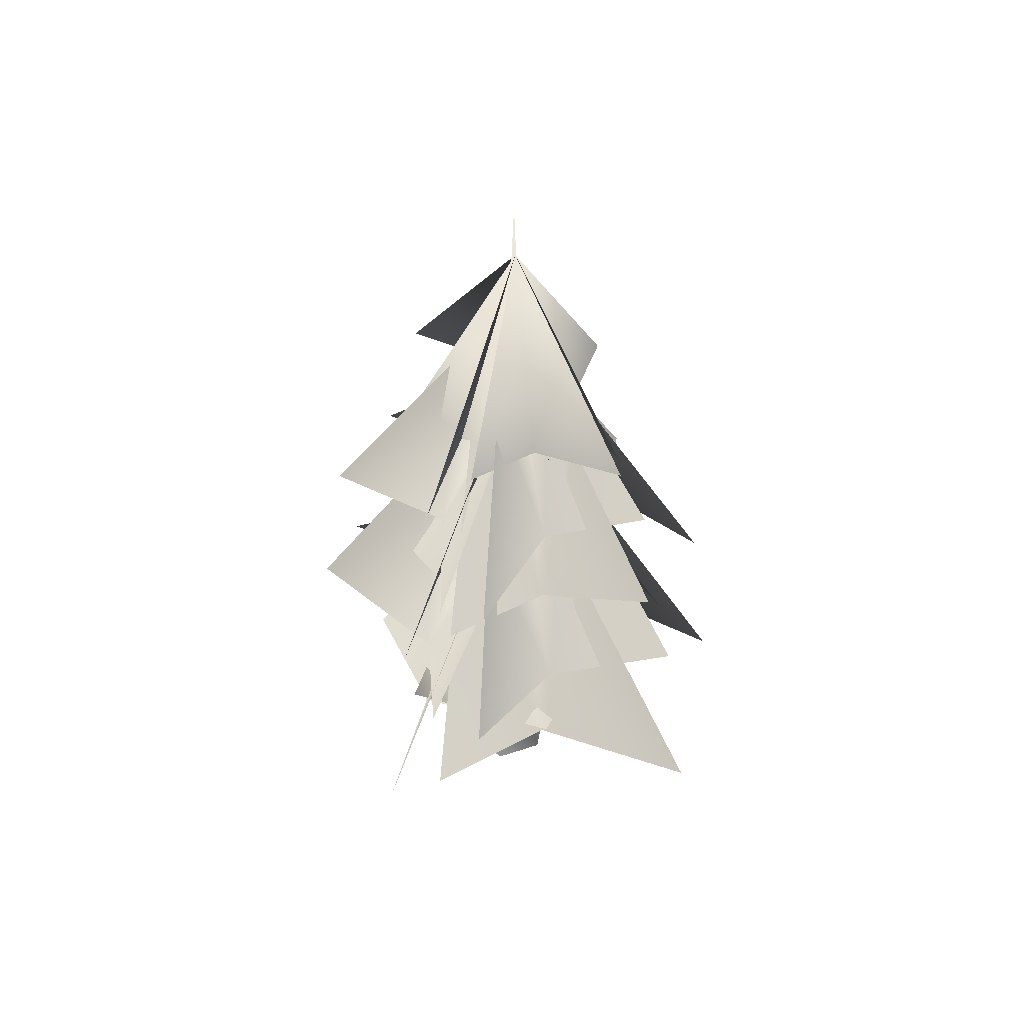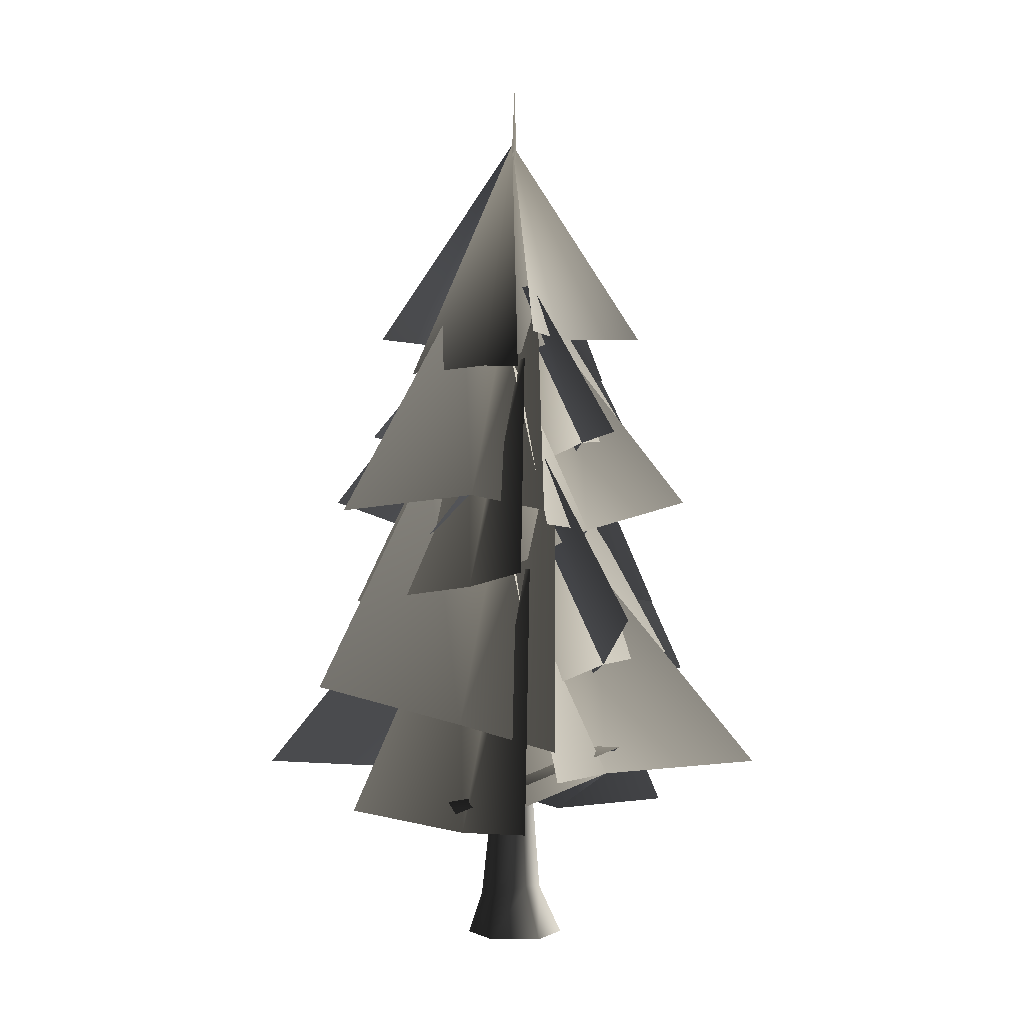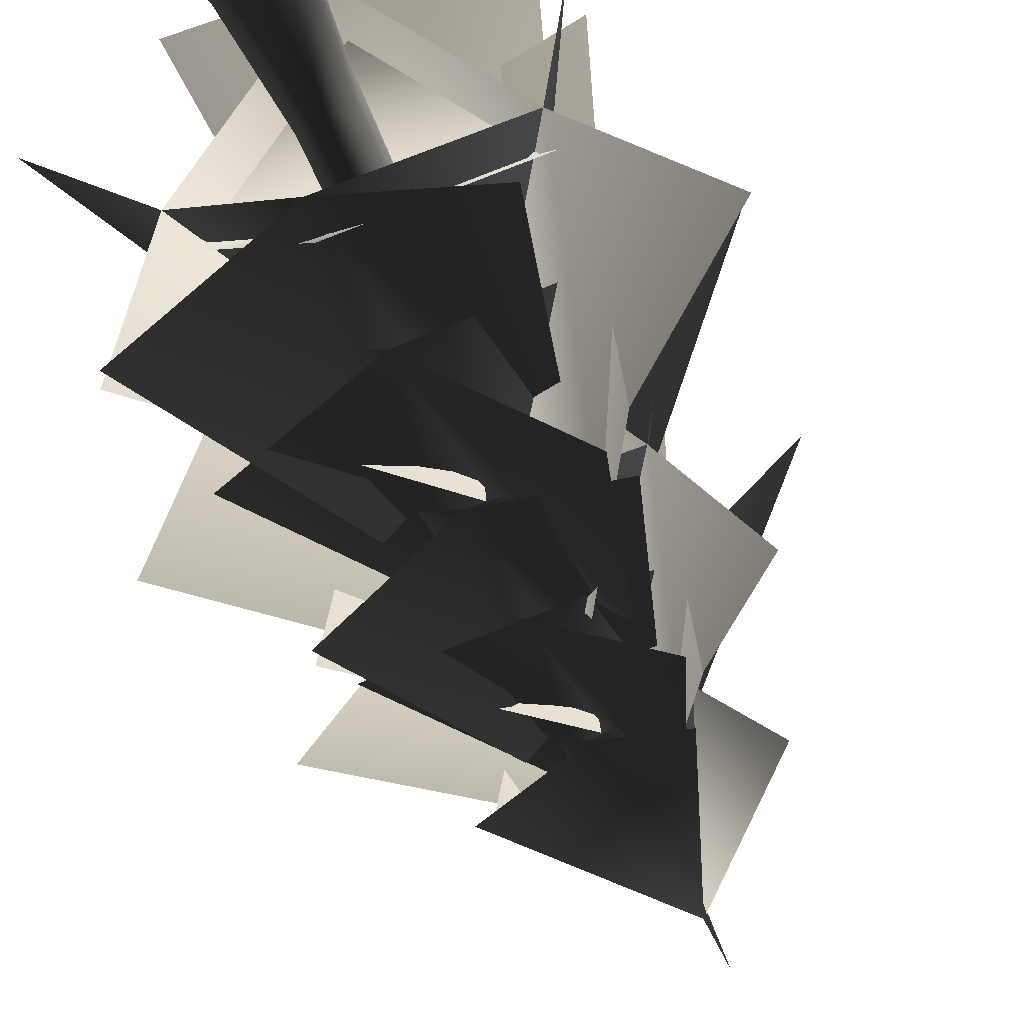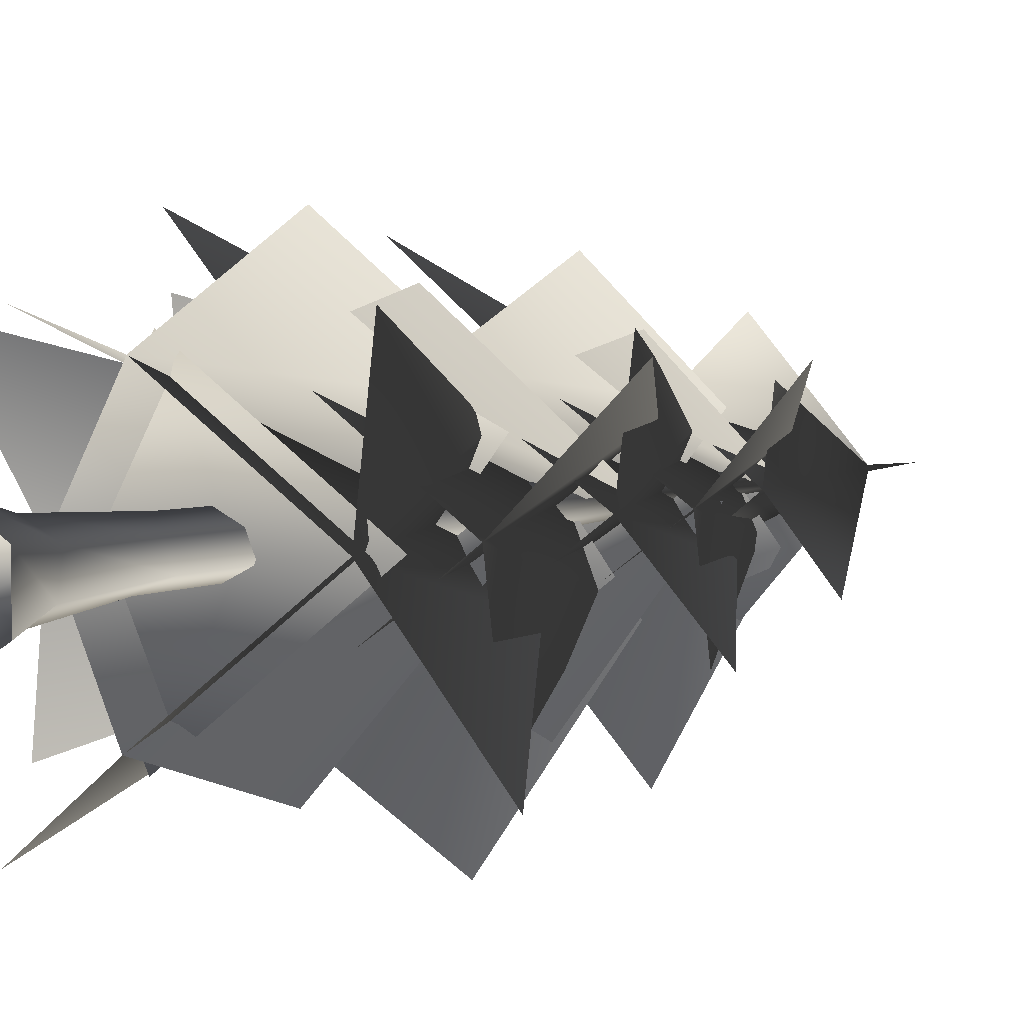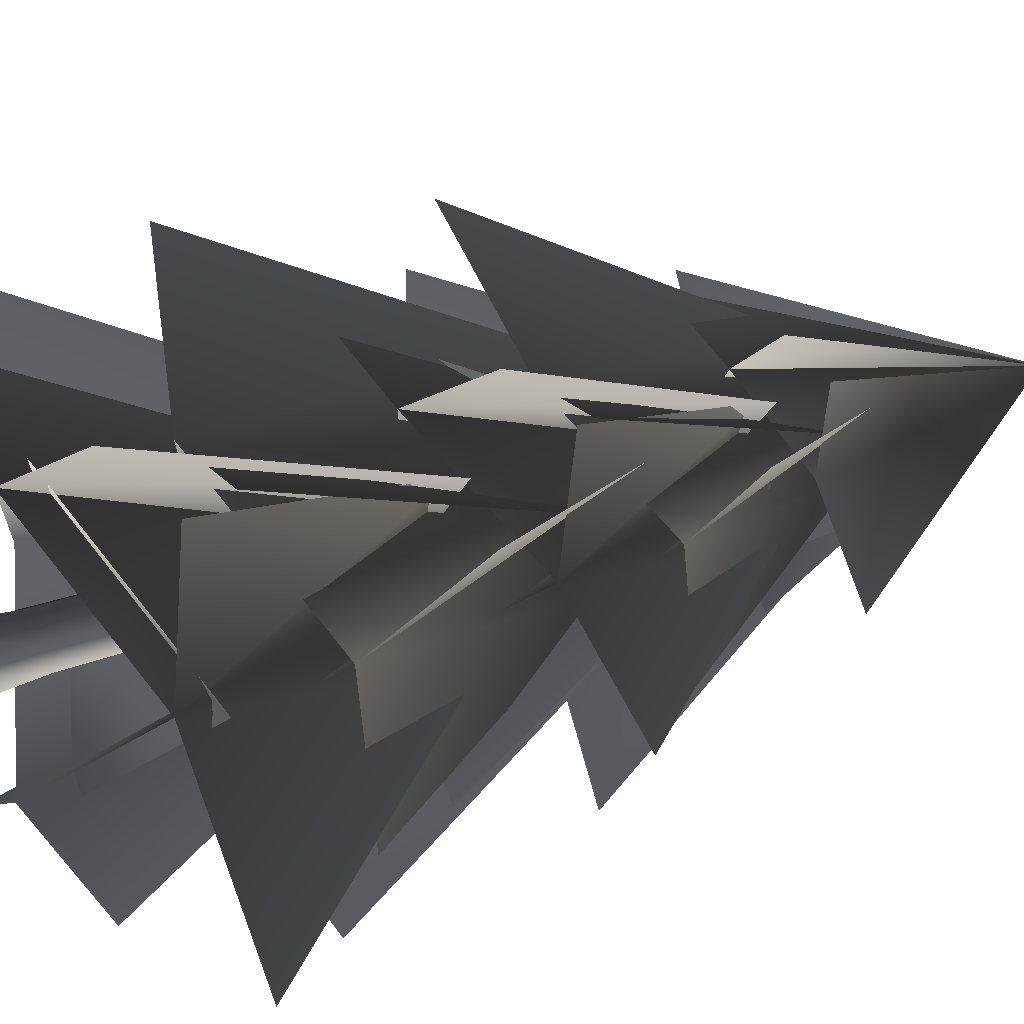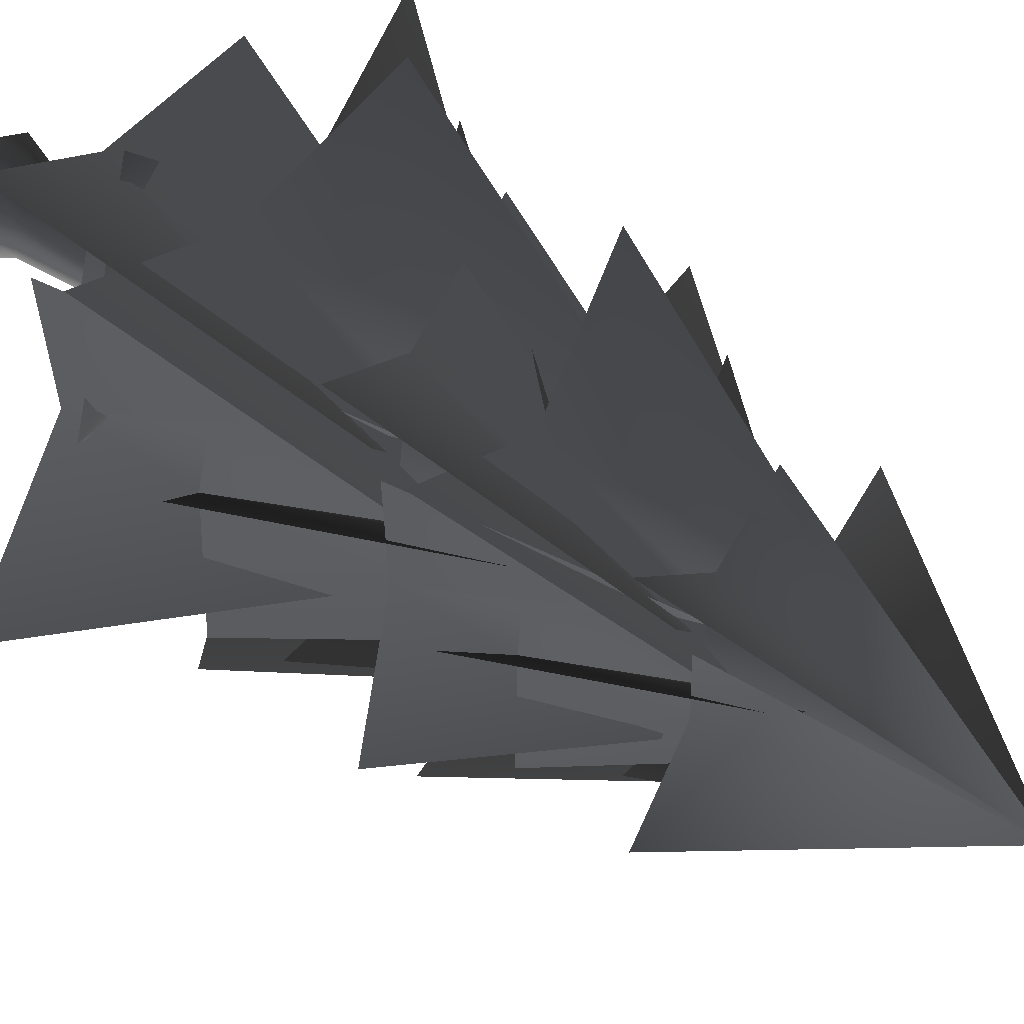
<metadata>
{"format":"obj","ext":"obj","renderer":"f3d","projection":"perspective","resolution":1024,"background":"white","views":[{"elev":54.1,"azim":-109.4,"up":"+Y"},{"elev":-0.3,"azim":28.9,"up":"+Y"},{"elev":-49.5,"azim":19.2,"up":"+Z"},{"elev":5.3,"azim":39.3,"up":"+Z"},{"elev":30.7,"azim":62.0,"up":"+Z"},{"elev":50.3,"azim":128.8,"up":"+Z"}]}
</metadata>
<code>
v 0.8508 -1.854 4.341
v 5.101 -1.854 1.887
v 3.239 3.518 1.331
v 5.101 -1.854 1.887
v 5.101 -1.854 -3.021
v 3.239 3.011 -1.763
v 2.818 12.27 -1.086
v 2.818 11.03 1.178
v 2.666 34.21 -0.9284
v 0.8508 10.78 -2.218
v 0.905 33.94 -1.948
v -1.116 12.27 -1.086
v 0.5727 3.204 -3.31
v -2.094 2.384 -1.763
v 0.8508 -1.854 -5.475
v -3.4 -1.854 -3.021
v -0.8644 34.01 1.101
v 0.9056 34.32 2.113
v 1.378 88.42 0.4101
v 2.66 34.69 1.094
v -0.8659 33.81 -0.9358
v 0.8508 12.52 2.311
v -1.116 11.03 1.178
v -2.094 2.384 1.331
v 0.5727 2.697 2.877
v -3.4 -1.854 -3.021
v -3.4 -1.854 1.887
v 1.094 12.4 12.28
v 13.73 18.72 0.2737
v 1.601 18.44 -0.8491
v 4.157 48.71 -5.365
v 11.85 27.26 0.1304
v 13.09 27.87 -12.82
v 0.8508 48.71 0.3914
v 0.7136 21.38 10.91
v 8.041 48.71 5.874
v 19.71 32.56 10.56
v -6.34 48.71 -5.091
v -10.12 26.4 0.6442
v -18.61 32.56 -10.51
v 1.054 21.68 -10.13
v 1.341 48.71 6.148
v -13.1 27.87 13.62
v -5.163 48.71 7.495
v -11.22 25.36 18.79
v 0.7136 21.38 10.91
v 6.578 48.71 1.08
v 13.79 19.67 14.8
v -10.12 26.4 0.6442
v 6.865 48.71 -6.712
v 12.31 25.78 -18.74
v 1.054 21.68 -10.13
v 11.85 27.26 0.1304
v -4.877 48.71 -0.975
v -10.79 25.78 -13.26
v 12.25 15.91 0.2871
v 0.8508 37.36 0.01879
v 4.157 37.36 5.776
v 13.54 16.52 13.71
v 0.7132 10.03 -10.88
v 8.041 37.36 -5.464
v 23.5 16.52 -12.43
v -10.51 15.05 -0.2453
v -6.34 37.36 5.501
v -21.76 16.52 12.45
v 1.066 10.33 10.91
v 1.341 37.36 -5.738
v -13.6 16.52 -13.69
v 0.7132 10.03 -10.88
v -11.01 11.7 -18.91
v -5.163 37.36 -7.085
v 6.578 37.36 -0.6698
v 12.32 11.7 -12.71
v -10.51 15.05 -0.2453
v 1.066 10.33 10.91
v 12.75 12.11 18.98
v 6.865 37.36 7.122
v -10.58 12.11 13.45
v -4.877 37.36 1.385
v 12.25 15.91 0.2871
v 0.6953 12.07 -12.34
v -11.99 17.74 -0.3279
v 13.73 18.72 0.2737
v -11.99 17.74 -0.3279
v 6.896 61.49 0.5378
v 0.7662 58.47 -5.392
v 1.113 82.76 0.4368
v 2.87 67.1 -3.029
v 9.378 50.57 0.1877
v 10.34 51.14 -9.836
v 0.9134 67.1 0.3768
v 0.7589 45.01 8.527
v 5.168 67.1 3.621
v 17.78 51.14 9.689
v -3.341 67.1 -2.867
v -7.625 49.75 0.5854
v -16.03 51.14 -8.898
v 1.022 45.29 -7.751
v 1.203 67.1 3.783
v -9.934 51.14 10.63
v 4.471 67.1 -3.826
v 11.25 43.85 -16.16
v 1.022 45.29 -7.751
v -2.475 67.1 -0.4315
v -9.13 43.85 -11.33
v 9.378 50.57 0.1877
v 4.302 67.1 0.7843
v 0.7589 45.01 8.527
v 10.88 43.4 11.54
v -7.625 49.75 0.5854
v -2.645 67.1 4.58
v -9.503 43.4 16.95
v -8.539 40.44 0.1652
v -15.39 44.28 9.311
v -4.665 59.24 4.657
v 0.9331 59.24 0.3888
v 1.023 35.51 9.382
v 1.314 59.24 -4.093
v -11.09 41.98 -10.94
v 0.7314 35.2 -8.616
v -9.119 36.84 -15.54
v -3.749 59.24 -5.141
v 5.392 59.24 -0.1472
v 11.92 33.42 -11.95
v -8.539 40.44 0.1652
v 1.023 35.51 9.382
v 10.84 37.27 16.29
v 5.615 59.24 5.919
v -3.526 59.24 1.453
v -10.2 33.91 13.34
v 10.26 41.34 0.6048
v 11.32 41.98 11.69
v 10.26 41.34 0.6048
v 3.507 59.24 4.871
v 0.7314 35.2 -8.616
v 6.531 59.24 -3.879
v 17.11 44.28 -8.56
v -5.196 61.05 0.255
v 0.9535 58.62 6.183
v 0.7662 58.47 -5.392
v -5.196 61.05 0.255
v -6.838 61.8 -6.885
v 1.113 82.76 0.4368
v -11.17 61.8 6.999
v -6.532 57.59 -11.38
v 7.964 57.59 -7.534
v 0.9535 58.62 6.183
v 6.896 61.49 0.5378
v 8.23 57.84 12.16
v -6.266 57.84 8.728
v 7.578 61.8 7.666
v 12.87 61.8 -6.219
g ALTERACTREE08
o ALTERACTREE080
f 1 2 3
f 4 5 6
f 4 6 3
f 3 6 7
f 3 7 8
f 9 10 11
f 10 12 11
f 13 12 10
f 13 14 12
f 15 14 13
f 15 16 14
f 17 18 19
f 18 20 19
f 20 9 19
f 20 7 9
f 7 10 9
f 6 10 7
f 6 13 10
f 5 13 6
f 5 15 13
f 21 17 19
f 8 7 20
f 22 8 20
f 22 20 18
f 23 22 18
f 23 18 17
f 12 23 17
f 12 17 21
f 11 12 21
f 11 21 19
f 9 11 19
f 14 23 12
f 14 24 23
f 24 22 23
f 24 25 22
f 25 8 22
f 25 3 8
f 26 24 14
f 26 27 24
f 27 25 24
f 27 1 25
f 1 3 25
o ALTERACTREE081
f 28 29 30
f 31 32 33
f 31 34 32
f 34 35 32
f 36 32 34
f 36 37 32
f 38 39 34
f 38 40 39
f 34 41 39
f 42 34 39
f 42 39 43
f 44 45 46
f 44 46 34
f 47 34 46
f 47 46 48
f 34 49 46
f 50 51 52
f 34 53 52
f 50 52 34
f 54 34 52
f 54 52 55
f 56 57 58
f 59 56 58
f 56 60 57
f 57 56 61
f 56 62 61
f 57 63 64
f 63 65 64
f 63 66 57
f 63 57 67
f 68 63 67
f 69 70 71
f 57 69 71
f 69 57 72
f 73 69 72
f 69 74 57
f 75 76 77
f 57 75 77
f 78 75 79
f 75 57 79
f 75 80 57
f 81 82 30
f 83 81 30
f 84 28 30
o ALTERACTREE082
f 85 86 87
f 88 89 90
f 88 91 89
f 91 92 89
f 93 89 91
f 93 94 89
f 95 96 91
f 95 97 96
f 91 98 96
f 99 91 96
f 99 96 100
f 101 102 103
f 101 103 91
f 104 91 103
f 104 103 105
f 91 106 103
f 107 108 109
f 91 110 108
f 111 112 108
f 111 108 91
f 107 91 108
f 113 114 115
f 116 113 115
f 113 117 116
f 113 116 118
f 119 113 118
f 120 121 122
f 116 120 122
f 120 116 123
f 124 120 123
f 120 125 116
f 126 127 128
f 116 126 128
f 126 116 129
f 130 126 129
f 126 131 116
f 132 133 134
f 133 135 116
f 133 116 134
f 116 133 136
f 133 137 136
f 138 139 87
f 140 141 87
f 142 138 143
f 138 144 143
f 140 145 143
f 146 140 143
f 147 148 87
f 147 149 143
f 150 147 143
f 151 85 143
f 85 152 143

</code>
